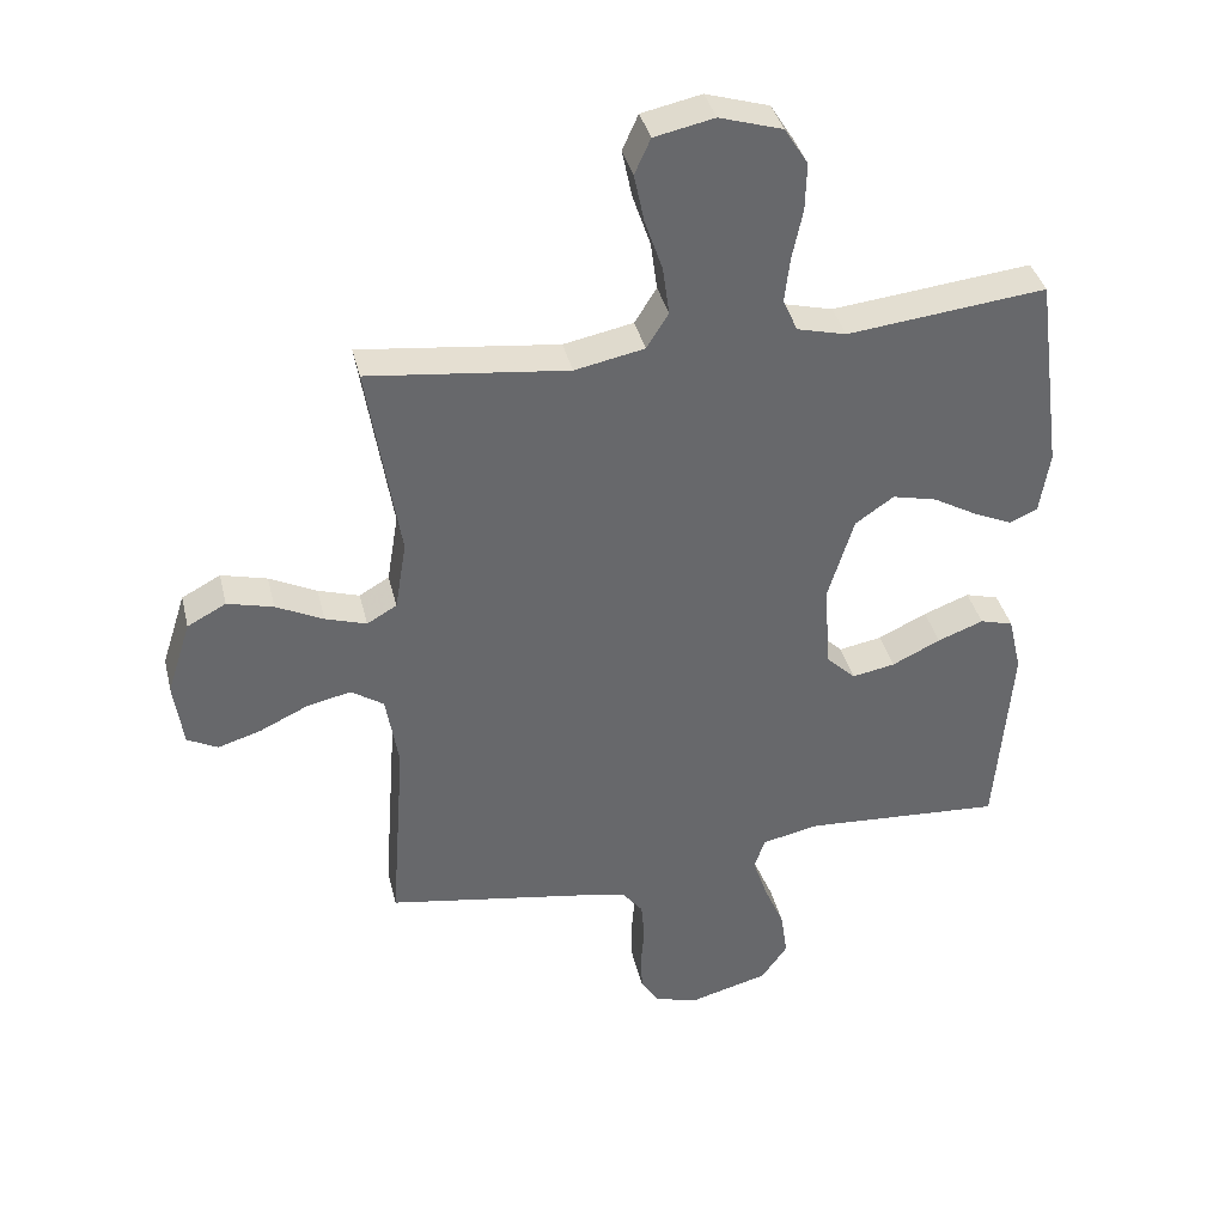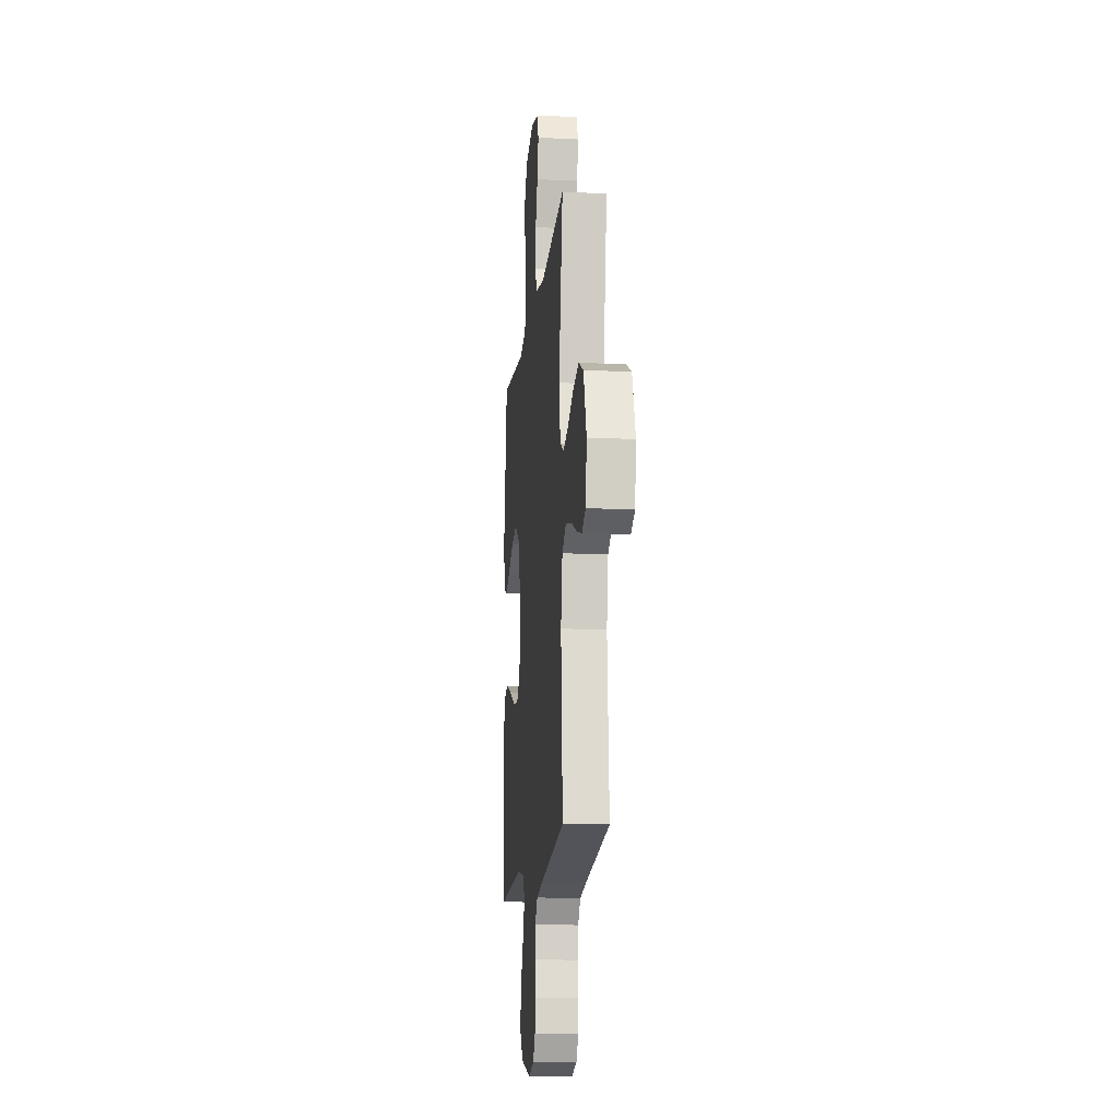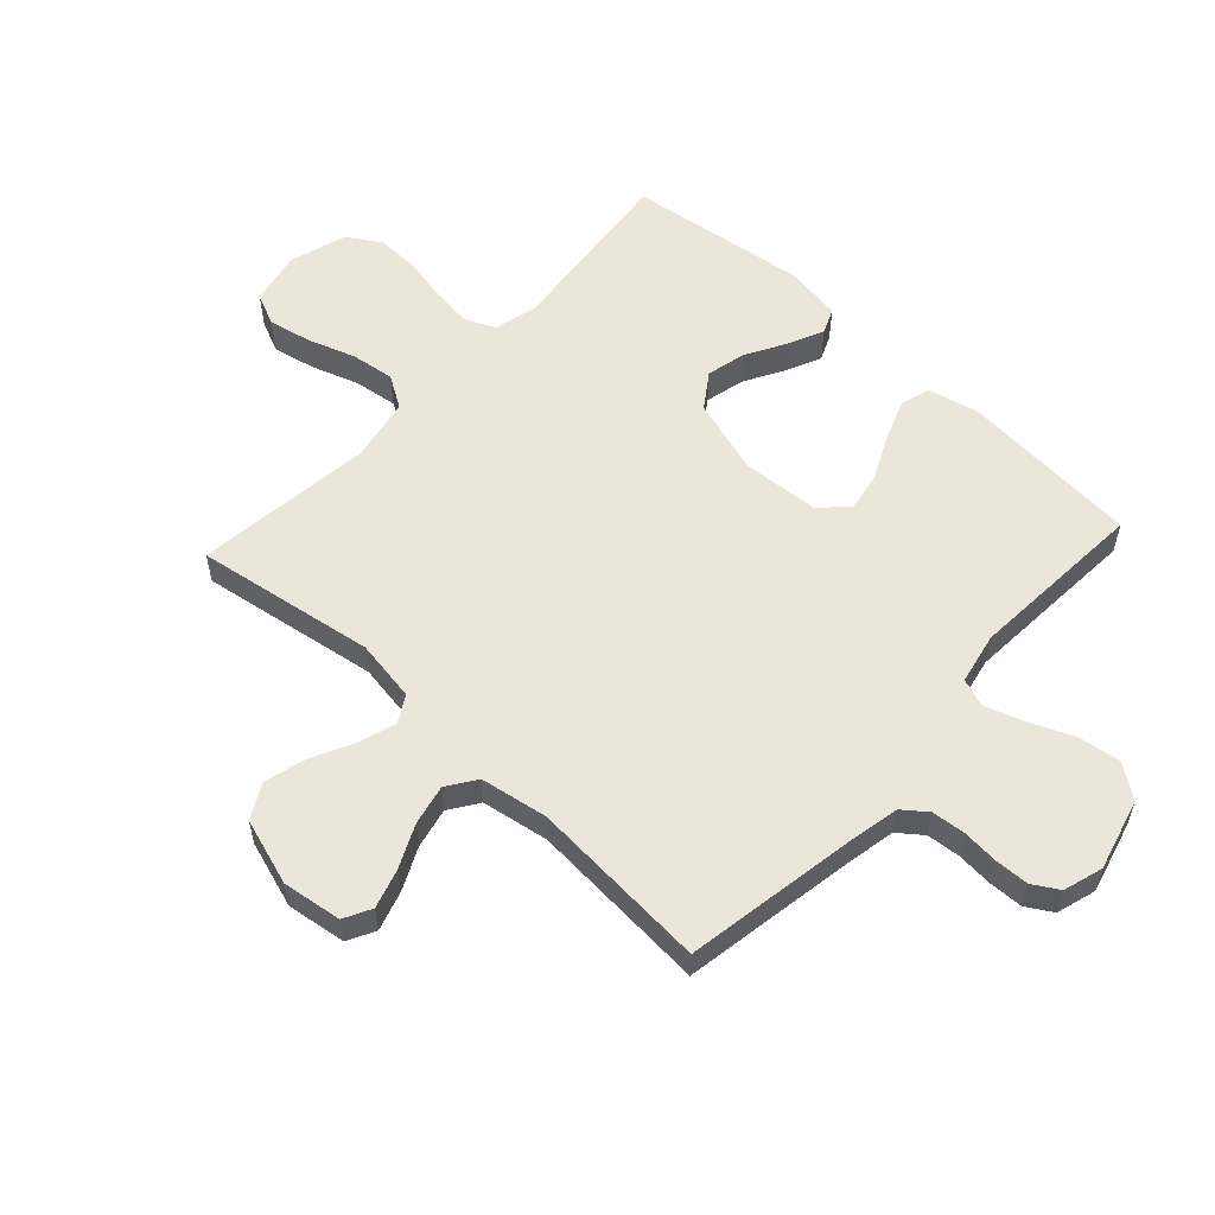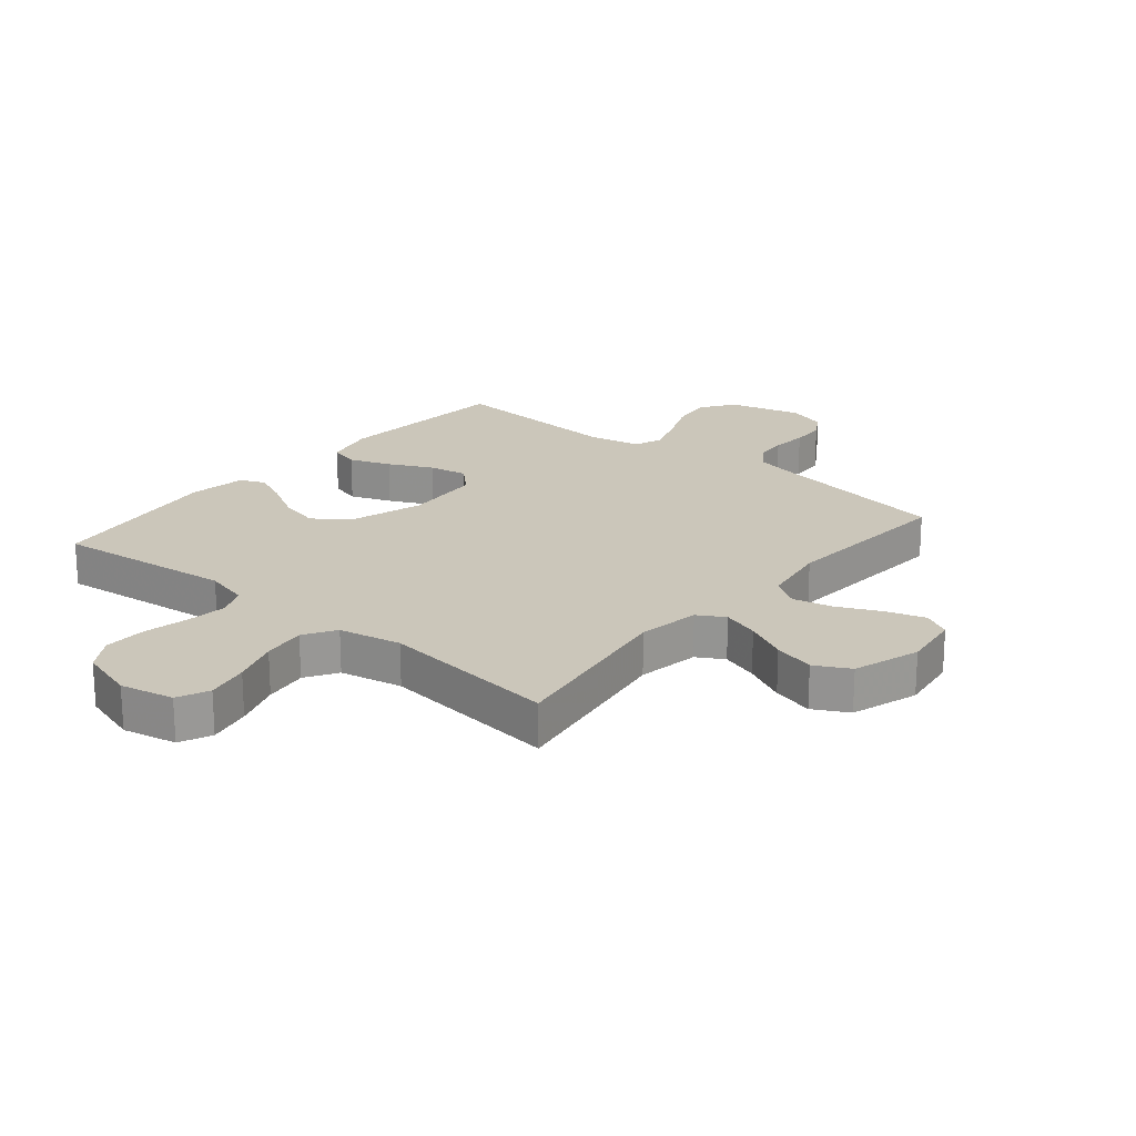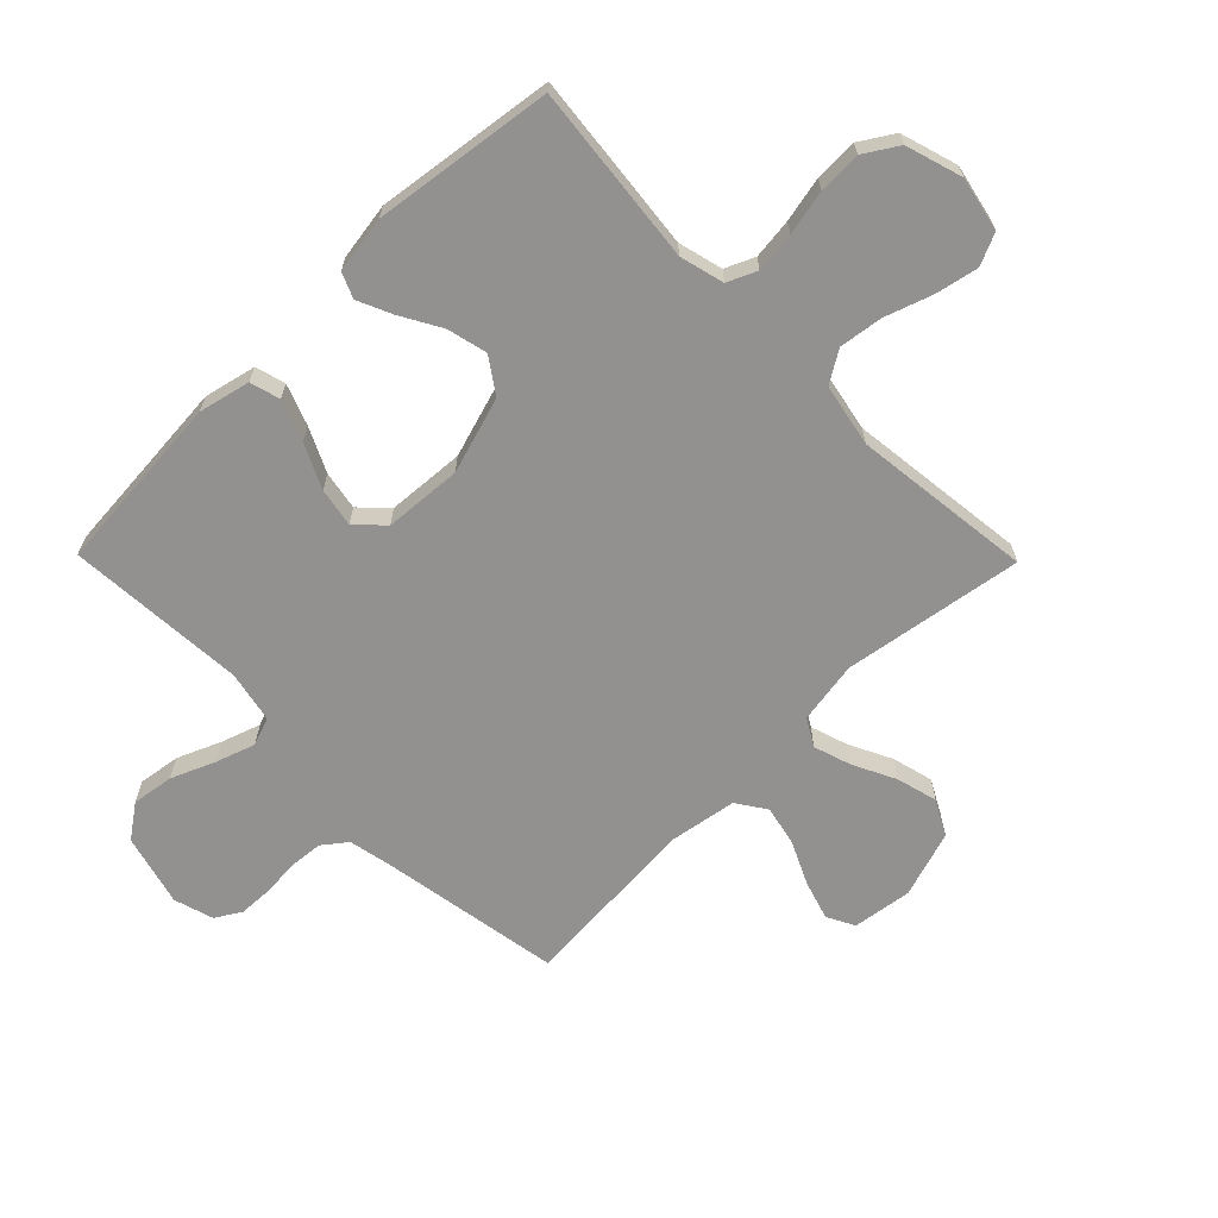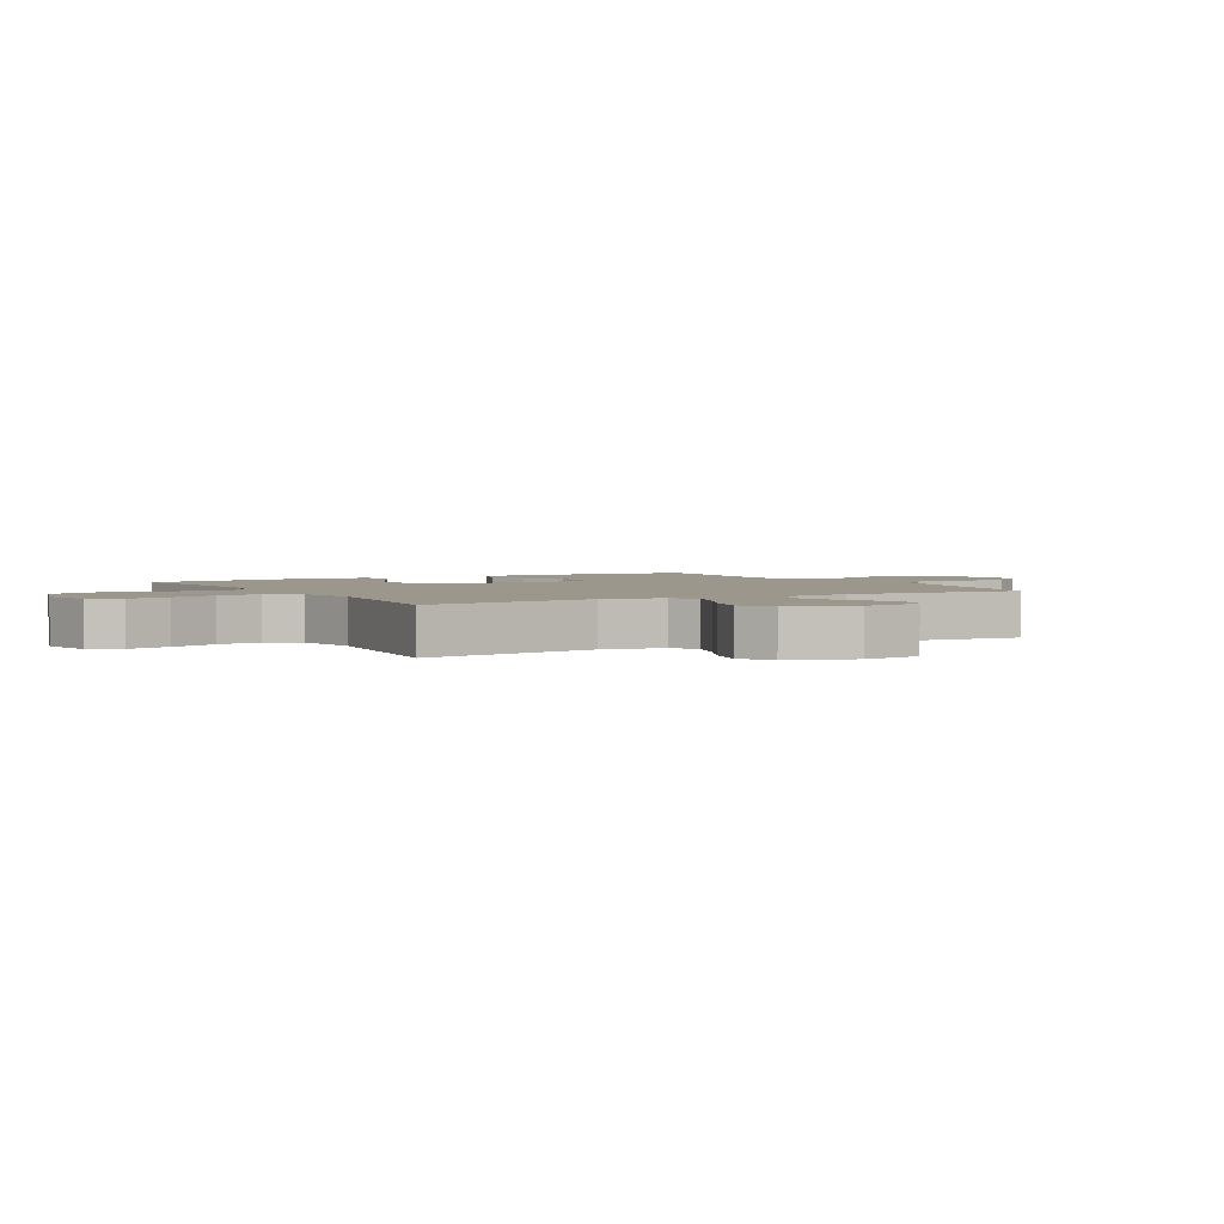
<metadata>
{"format":"obj","ext":"obj","renderer":"f3d","projection":"perspective","resolution":1024,"background":"white","views":[{"elev":37.9,"azim":166.7,"up":"+Z"},{"elev":-14.4,"azim":83.8,"up":"+Z"},{"elev":56.6,"azim":132.7,"up":"+Y"},{"elev":21.1,"azim":39.8,"up":"+Y"},{"elev":-66.1,"azim":-45.5,"up":"+Y"},{"elev":2.6,"azim":60.4,"up":"+Y"}]}
</metadata>
<code>
v -0.5 0.07 0.5
v -0.2 0.07 0.467
v -0.126 0.07 0.486
v -0.104 0.07 0.535
v -0.112 0.07 0.603
v -0.128 0.07 0.678
v -0.13 0.07 0.75
v -0.095 0.07 0.806
v 0 0.07 0.835
v 0.09 0.07 0.816
v 0.114 0.07 0.763
v 0.099 0.07 0.691
v 0.072 0.07 0.612
v 0.062 0.07 0.539
v 0.095 0.07 0.486
v 0.2 0.07 0.465
v 0.5 0.07 0.5
v 0.452 0.07 0.2
v 0.469 0.07 0.096
v 0.514 0.07 0.07
v 0.576 0.07 0.09
v 0.647 0.07 0.125
v 0.716 0.07 0.143
v 0.774 0.07 0.112
v 0.81 0.07 0
v 0.796 0.07 -0.099
v 0.75 0.07 -0.123
v 0.685 0.07 -0.103
v 0.613 0.07 -0.069
v 0.546 0.07 -0.054
v 0.497 0.07 -0.087
v 0.478 0.07 -0.2
v 0.5 0.07 -0.5
v 0.2 0.07 -0.55
v 0.125 0.07 -0.565
v 0.094 0.07 -0.605
v 0.089 0.07 -0.661
v 0.094 0.07 -0.722
v 0.092 0.07 -0.779
v 0.066 0.07 -0.822
v 0 0.07 -0.842
v -0.12 0.07 -0.81
v -0.16 0.07 -0.754
v -0.15 0.07 -0.684
v -0.119 0.07 -0.611
v -0.097 0.07 -0.546
v -0.114 0.07 -0.499
v -0.2 0.07 -0.481
v -0.5 0.07 -0.5
v -0.524 0.07 -0.2
v -0.504 0.07 -0.114
v -0.454 0.07 -0.1
v -0.385 0.07 -0.126
v -0.312 0.07 -0.161
v -0.247 0.07 -0.173
v -0.203 0.07 -0.13
v -0.194 0.07 0
v -0.233 0.07 0.127
v -0.291 0.07 0.167
v -0.358 0.07 0.151
v -0.425 0.07 0.113
v -0.483 0.07 0.087
v -0.525 0.07 0.105
v -0.54 0.07 0.2
v -0.5 0 0.5
v -0.2 0 0.467
v -0.126 0 0.486
v -0.104 0 0.535
v -0.112 0 0.603
v -0.128 0 0.678
v -0.13 0 0.75
v -0.095 0 0.806
v 0 0 0.835
v 0.09 0 0.816
v 0.114 0 0.763
v 0.099 0 0.691
v 0.072 0 0.612
v 0.062 0 0.539
v 0.095 0 0.486
v 0.2 0 0.465
v 0.5 0 0.5
v 0.452 0 0.2
v 0.469 0 0.096
v 0.514 0 0.07
v 0.576 0 0.09
v 0.647 0 0.125
v 0.716 0 0.143
v 0.774 0 0.112
v 0.81 0 0
v 0.796 0 -0.099
v 0.75 0 -0.123
v 0.685 0 -0.103
v 0.613 0 -0.069
v 0.546 0 -0.054
v 0.497 0 -0.087
v 0.478 0 -0.2
v 0.5 0 -0.5
v 0.2 0 -0.55
v 0.125 0 -0.565
v 0.094 0 -0.605
v 0.089 0 -0.661
v 0.094 0 -0.722
v 0.092 0 -0.779
v 0.066 0 -0.822
v 0 0 -0.842
v -0.12 0 -0.81
v -0.16 0 -0.754
v -0.15 0 -0.684
v -0.119 0 -0.611
v -0.097 0 -0.546
v -0.114 0 -0.499
v -0.2 0 -0.481
v -0.5 0 -0.5
v -0.524 0 -0.2
v -0.504 0 -0.114
v -0.454 0 -0.1
v -0.385 0 -0.126
v -0.312 0 -0.161
v -0.247 0 -0.173
v -0.203 0 -0.13
v -0.194 0 0
v -0.233 0 0.127
v -0.291 0 0.167
v -0.358 0 0.151
v -0.425 0 0.113
v -0.483 0 0.087
v -0.525 0 0.105
v -0.54 0 0.2
f 63 64 1 2
f 60 61 62 63
f 60 63 2 3
f 59 60 3
f 58 59 3
f 57 58 3 4
f 56 57 4
f 51 52 53 54
f 49 50 51 54
f 48 49 54 55
f 47 48 55 56
f 42 43 44 45
f 42 45 46
f 41 42 46
f 40 41 46
f 37 38 39 40
f 36 37 40 46
f 35 36 46 47
f 32 33 34
f 31 32 34 35
f 26 27 28 29
f 26 29 30
f 25 26 30
f 24 25 30
f 21 22 23 24
f 20 21 24 30
f 19 20 30 31
f 16 17 18
f 15 16 18 19
f 10 11 12 13
f 10 13 14
f 9 10 14
f 8 9 14
f 5 6 7 8
f 4 5 8 14
f 56 4 14 15
f 31 35 47 56
f 15 19 31 56
f 66 65 128 127
f 127 126 125 124
f 67 66 127 124
f 67 124 123
f 67 123 122
f 68 67 122 121
f 68 121 120
f 118 117 116 115
f 118 115 114 113
f 119 118 113 112
f 120 119 112 111
f 109 108 107 106
f 110 109 106
f 110 106 105
f 110 105 104
f 104 103 102 101
f 110 104 101 100
f 111 110 100 99
f 98 97 96
f 99 98 96 95
f 93 92 91 90
f 94 93 90
f 94 90 89
f 94 89 88
f 88 87 86 85
f 94 88 85 84
f 95 94 84 83
f 82 81 80
f 83 82 80 79
f 77 76 75 74
f 78 77 74
f 78 74 73
f 78 73 72
f 72 71 70 69
f 78 72 69 68
f 79 78 68 120
f 120 111 99 95
f 120 95 83 79
f 1 65 66 2
f 2 66 67 3
f 3 67 68 4
f 4 68 69 5
f 5 69 70 6
f 6 70 71 7
f 7 71 72 8
f 8 72 73 9
f 9 73 74 10
f 10 74 75 11
f 11 75 76 12
f 12 76 77 13
f 13 77 78 14
f 14 78 79 15
f 15 79 80 16
f 16 80 81 17
f 17 81 82 18
f 18 82 83 19
f 19 83 84 20
f 20 84 85 21
f 21 85 86 22
f 22 86 87 23
f 23 87 88 24
f 24 88 89 25
f 25 89 90 26
f 26 90 91 27
f 27 91 92 28
f 28 92 93 29
f 29 93 94 30
f 30 94 95 31
f 31 95 96 32
f 32 96 97 33
f 33 97 98 34
f 34 98 99 35
f 35 99 100 36
f 36 100 101 37
f 37 101 102 38
f 38 102 103 39
f 39 103 104 40
f 40 104 105 41
f 41 105 106 42
f 42 106 107 43
f 43 107 108 44
f 44 108 109 45
f 45 109 110 46
f 46 110 111 47
f 47 111 112 48
f 48 112 113 49
f 49 113 114 50
f 50 114 115 51
f 51 115 116 52
f 52 116 117 53
f 53 117 118 54
f 54 118 119 55
f 55 119 120 56
f 56 120 121 57
f 57 121 122 58
f 58 122 123 59
f 59 123 124 60
f 60 124 125 61
f 61 125 126 62
f 62 126 127 63
f 63 127 128 64
f 64 128 65 1

</code>
